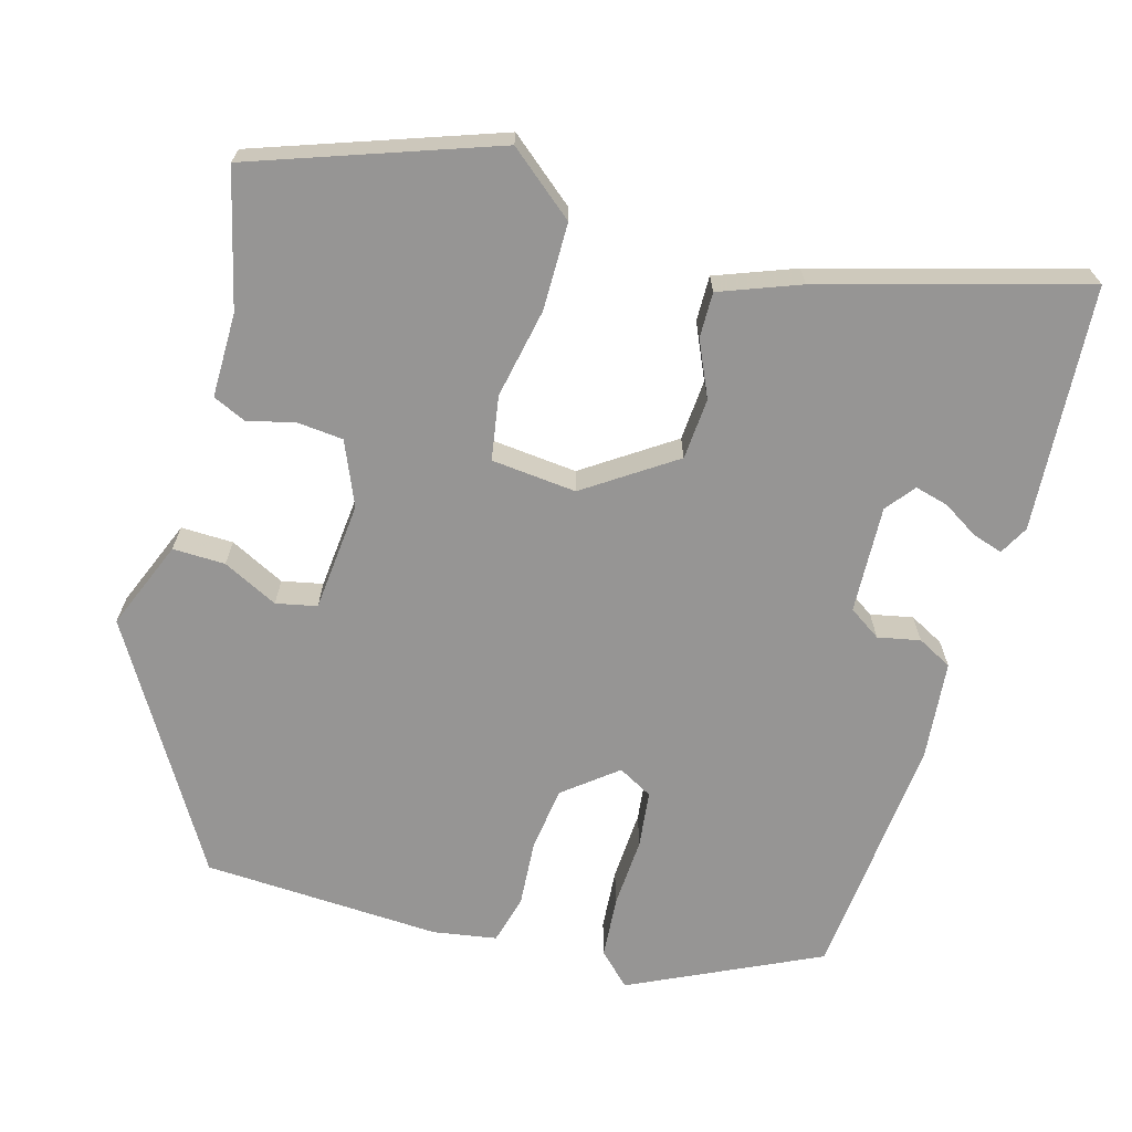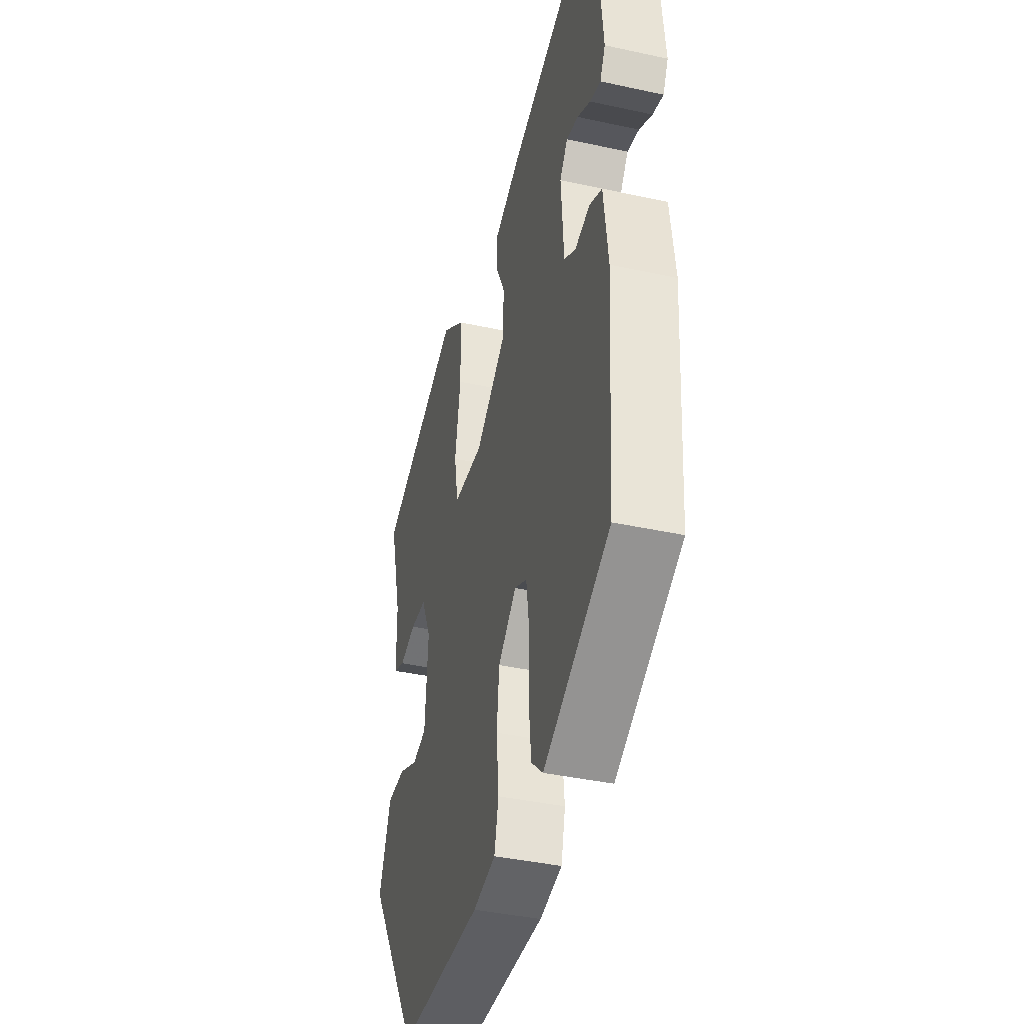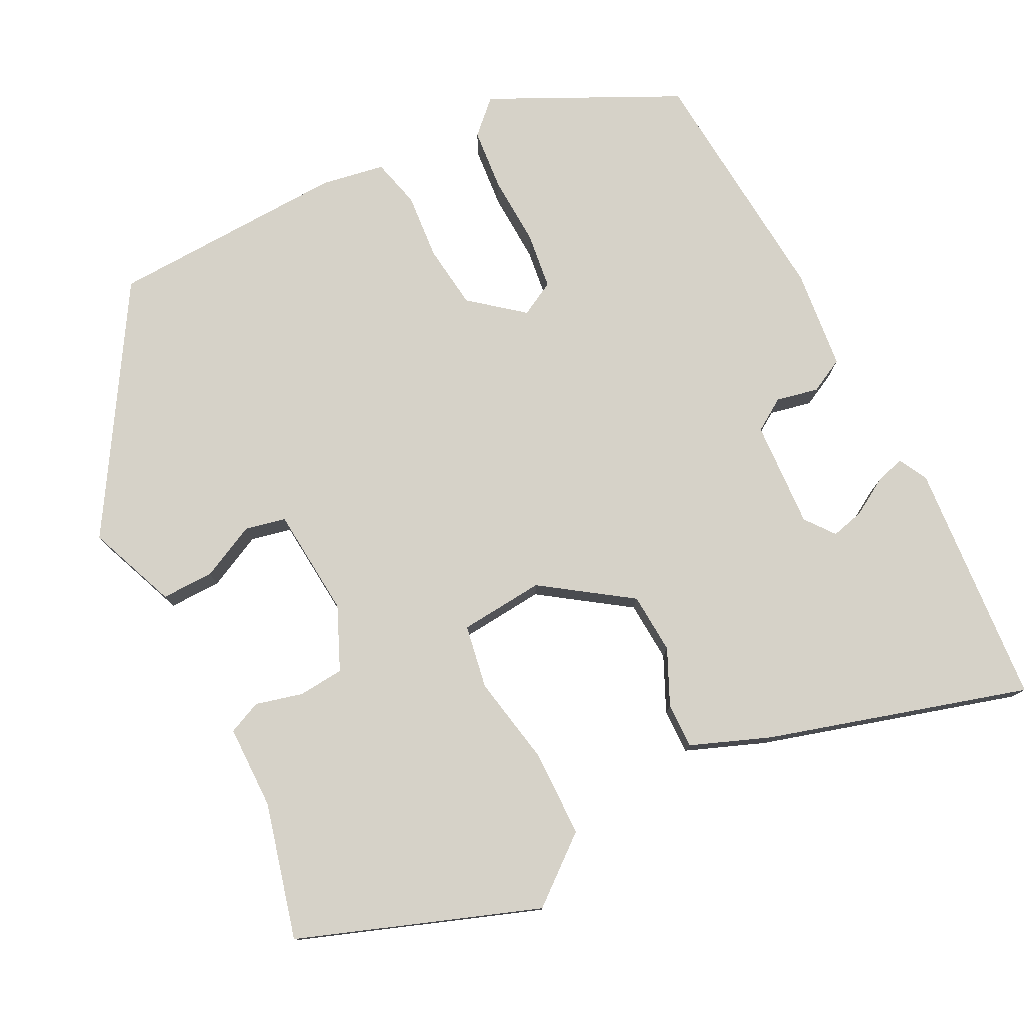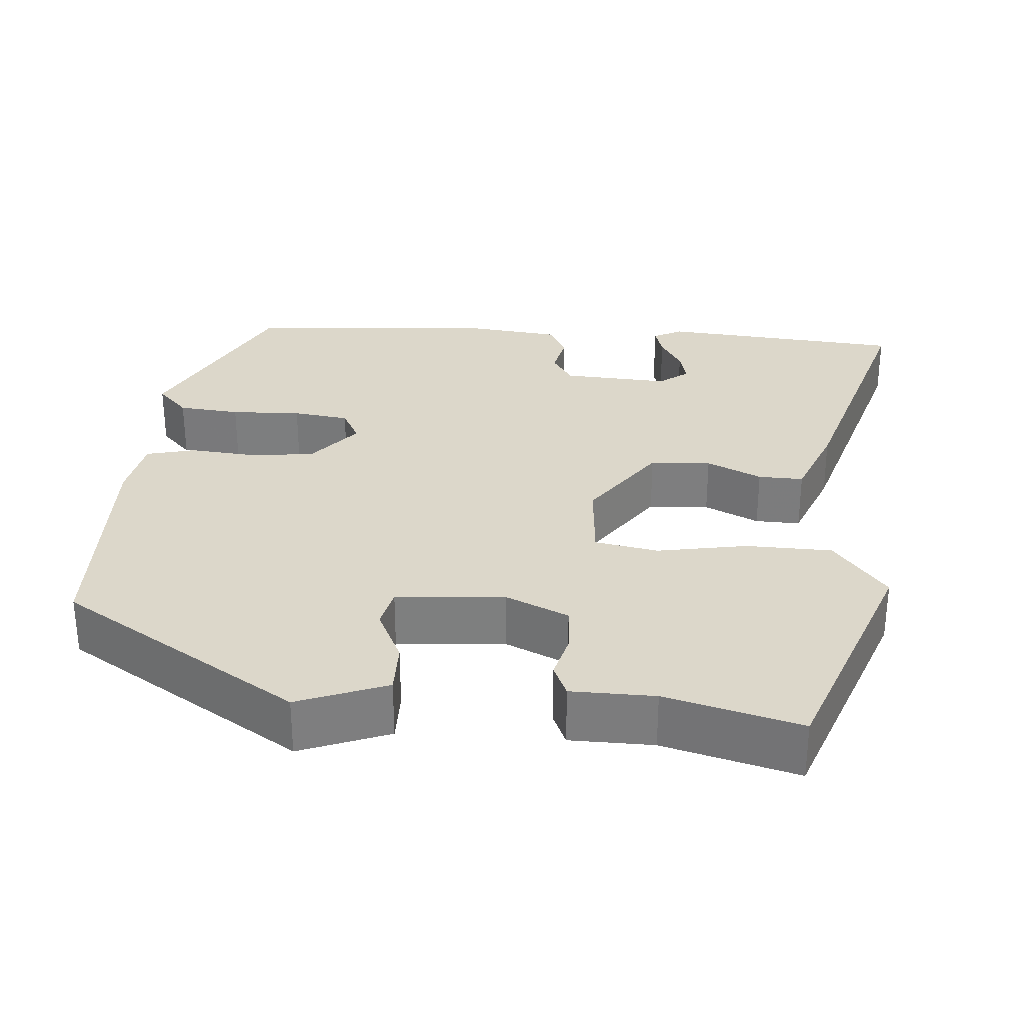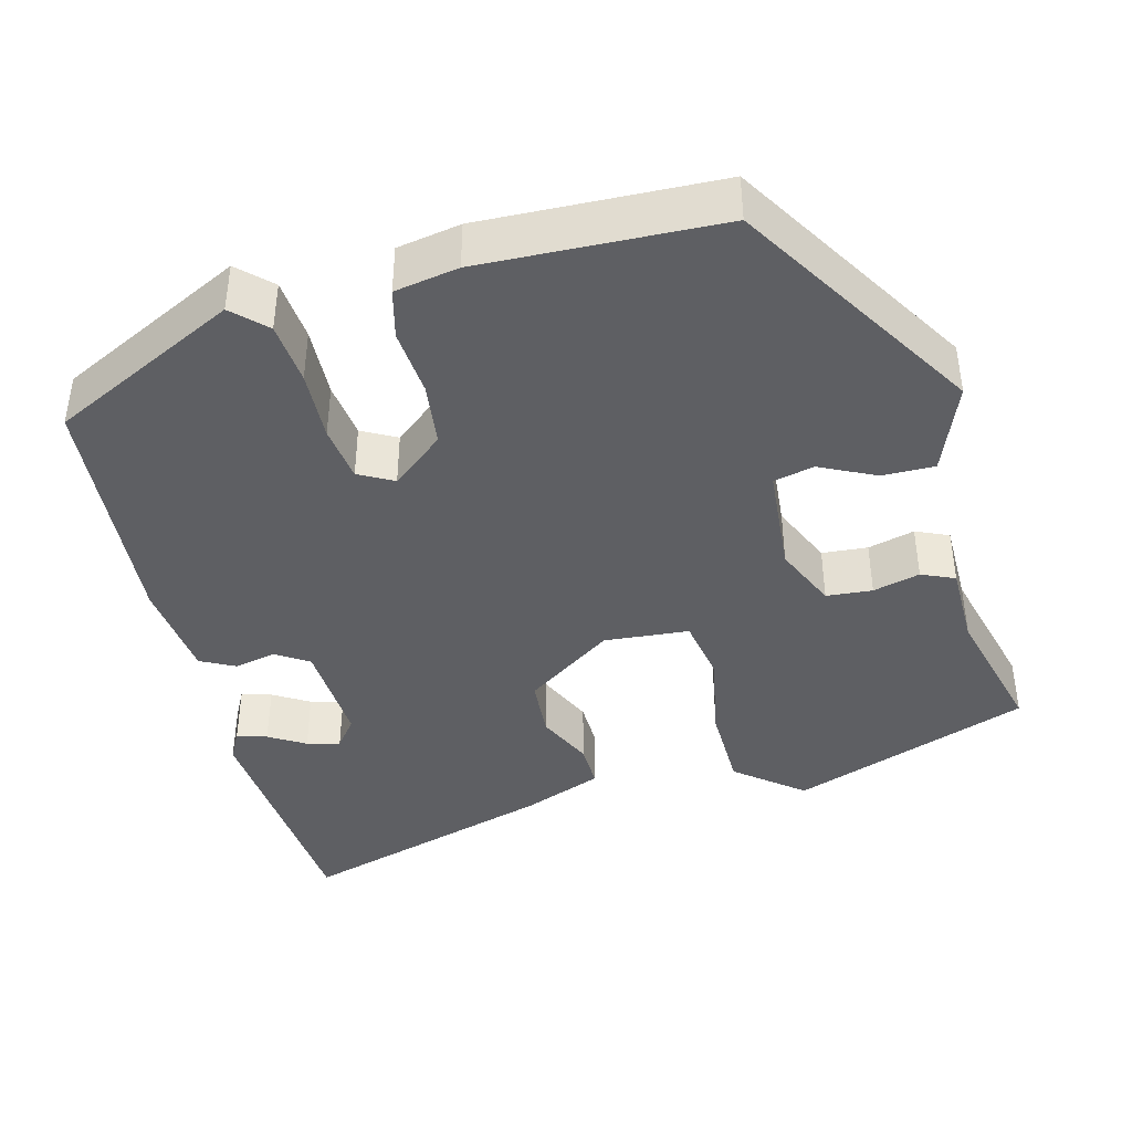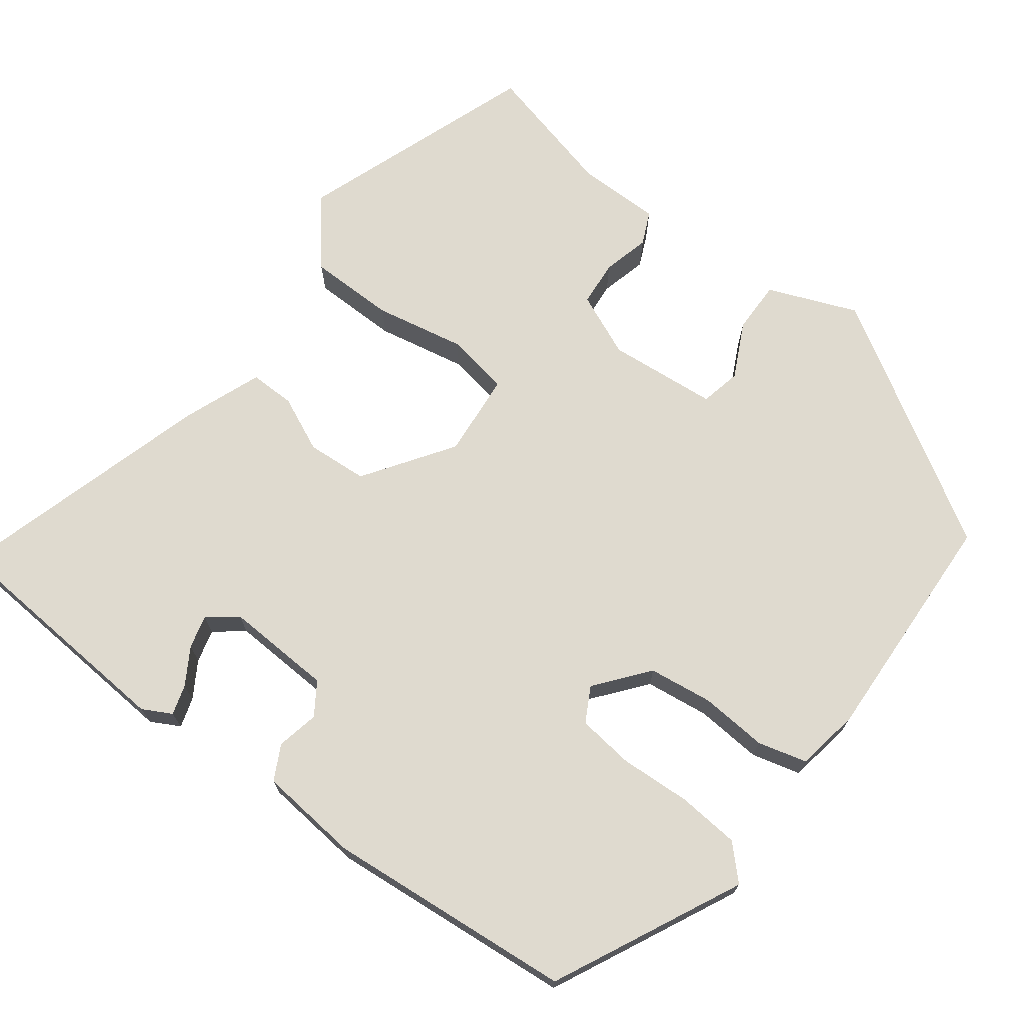
<metadata>
{"format":"obj","ext":"obj","renderer":"f3d","projection":"perspective","resolution":1024,"background":"white","views":[{"elev":-67.5,"azim":-17.1,"up":"+Y"},{"elev":-40.4,"azim":75.0,"up":"+Z"},{"elev":77.8,"azim":-27.6,"up":"+Y"},{"elev":30.4,"azim":-85.8,"up":"+Y"},{"elev":-41.2,"azim":-166.0,"up":"+Y"},{"elev":70.9,"azim":126.0,"up":"+Y"}]}
</metadata>
<code>
v -0.306 0.07 -0.475
v -0.496 0.07 -0.174
v -0.453 0.07 -0.061
v -0.387 0.07 -0.061
v -0.317 0.07 -0.094
v -0.266 0.07 -0.082
v -0.256 0.07 0.056
v -0.292 0.07 0.135
v -0.35 0.07 0.139
v -0.409 0.07 0.123
v -0.451 0.07 0.141
v -0.453 0.07 0.247
v -0.499 0.07 0.417
v -0.199 0.07 0.53
v -0.115 0.07 0.464
v -0.112 0.07 0.355
v -0.132 0.07 0.241
v -0.117 0.07 0.161
v -0.01 0.07 0.153
v 0.1 0.07 0.231
v 0.104 0.07 0.308
v 0.071 0.07 0.377
v 0.069 0.07 0.434
v 0.168 0.07 0.474
v 0.494 0.07 0.574
v 0.522 0.07 0.266
v 0.503 0.07 0.229
v 0.465 0.07 0.24
v 0.419 0.07 0.267
v 0.377 0.07 0.277
v 0.349 0.07 0.24
v 0.358 0.07 0.105
v 0.399 0.07 0.079
v 0.452 0.07 0.091
v 0.496 0.07 0.069
v 0.511 0.07 -0.057
v 0.489 0.07 -0.369
v 0.255 0.07 -0.487
v 0.214 0.07 -0.448
v 0.206 0.07 -0.37
v 0.209 0.07 -0.281
v 0.199 0.07 -0.21
v 0.155 0.07 -0.187
v 0.09 0.07 -0.241
v 0.081 0.07 -0.322
v 0.089 0.07 -0.406
v 0.074 0.07 -0.468
v -0.006 0.07 -0.483
v -0.306 0 -0.475
v -0.496 0 -0.174
v -0.453 0 -0.061
v -0.387 0 -0.061
v -0.317 0 -0.094
v -0.266 0 -0.082
v -0.256 0 0.056
v -0.292 0 0.135
v -0.35 0 0.139
v -0.409 0 0.123
v -0.451 0 0.141
v -0.453 0 0.247
v -0.499 0 0.417
v -0.199 0 0.53
v -0.115 0 0.464
v -0.112 0 0.355
v -0.132 0 0.241
v -0.117 0 0.161
v -0.01 0 0.153
v 0.1 0 0.231
v 0.104 0 0.308
v 0.071 0 0.377
v 0.069 0 0.434
v 0.168 0 0.474
v 0.494 0 0.574
v 0.522 0 0.266
v 0.503 0 0.229
v 0.465 0 0.24
v 0.419 0 0.267
v 0.377 0 0.277
v 0.349 0 0.24
v 0.358 0 0.105
v 0.399 0 0.079
v 0.452 0 0.091
v 0.496 0 0.069
v 0.511 0 -0.057
v 0.489 0 -0.369
v 0.255 0 -0.487
v 0.214 0 -0.448
v 0.206 0 -0.37
v 0.209 0 -0.281
v 0.199 0 -0.21
v 0.155 0 -0.187
v 0.09 0 -0.241
v 0.081 0 -0.322
v 0.089 0 -0.406
v 0.074 0 -0.468
v -0.006 0 -0.483
f 45 46 47 48
f 44 45 48 1
f 43 44 1 2
f 38 39 40 41
f 38 41 42
f 37 38 42
f 36 37 42
f 33 34 35 36
f 32 33 36 42
f 31 32 42 43
f 26 27 28 29
f 26 29 30
f 25 26 30
f 24 25 30 31
f 21 22 23 24
f 20 21 24 31
f 14 15 16 17
f 12 13 14 17
f 12 17 18
f 9 10 11 12
f 8 9 12 18
f 7 8 18 19
f 2 3 4 5
f 2 5 6
f 43 2 6
f 19 20 31 43
f 6 7 19 43
f 96 95 94 93
f 49 96 93 92
f 50 49 92 91
f 89 88 87 86
f 90 89 86
f 90 86 85
f 90 85 84
f 84 83 82 81
f 90 84 81 80
f 91 90 80 79
f 77 76 75 74
f 78 77 74
f 78 74 73
f 79 78 73 72
f 72 71 70 69
f 79 72 69 68
f 65 64 63 62
f 65 62 61 60
f 66 65 60
f 60 59 58 57
f 66 60 57 56
f 67 66 56 55
f 53 52 51 50
f 54 53 50
f 54 50 91
f 91 79 68 67
f 91 67 55 54
f 1 49 50 2
f 2 50 51 3
f 3 51 52 4
f 4 52 53 5
f 5 53 54 6
f 6 54 55 7
f 7 55 56 8
f 8 56 57 9
f 9 57 58 10
f 10 58 59 11
f 11 59 60 12
f 12 60 61 13
f 13 61 62 14
f 14 62 63 15
f 15 63 64 16
f 16 64 65 17
f 17 65 66 18
f 18 66 67 19
f 19 67 68 20
f 20 68 69 21
f 21 69 70 22
f 22 70 71 23
f 23 71 72 24
f 24 72 73 25
f 25 73 74 26
f 26 74 75 27
f 27 75 76 28
f 28 76 77 29
f 29 77 78 30
f 30 78 79 31
f 31 79 80 32
f 32 80 81 33
f 33 81 82 34
f 34 82 83 35
f 35 83 84 36
f 36 84 85 37
f 37 85 86 38
f 38 86 87 39
f 39 87 88 40
f 40 88 89 41
f 41 89 90 42
f 42 90 91 43
f 43 91 92 44
f 44 92 93 45
f 45 93 94 46
f 46 94 95 47
f 47 95 96 48
f 48 96 49 1

</code>
